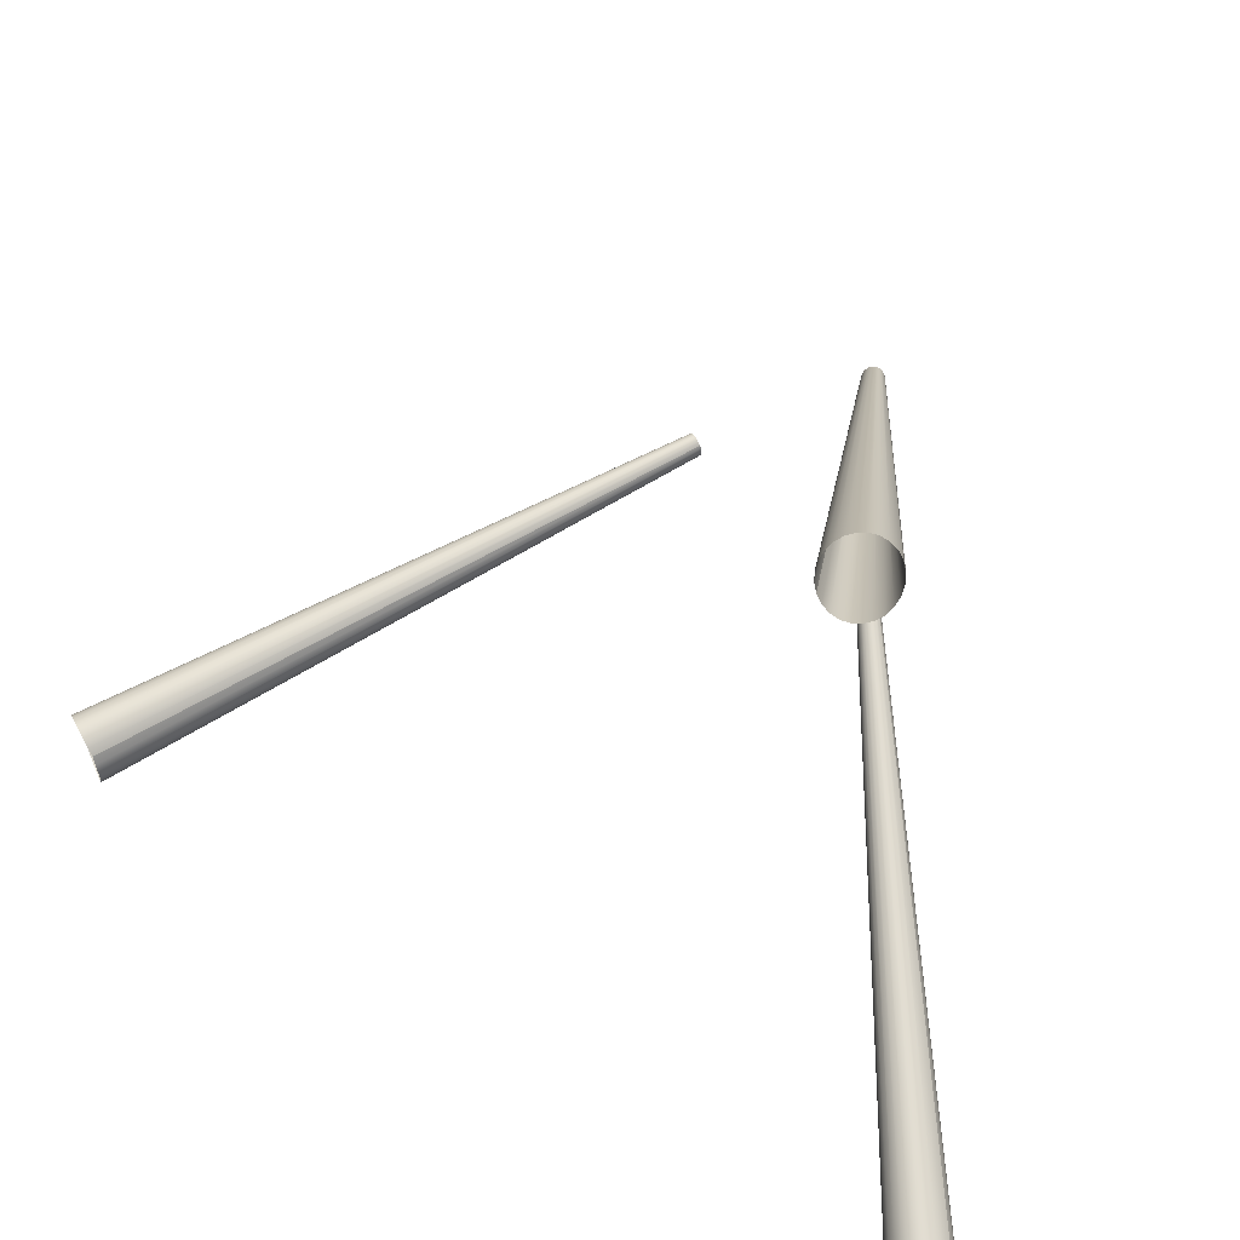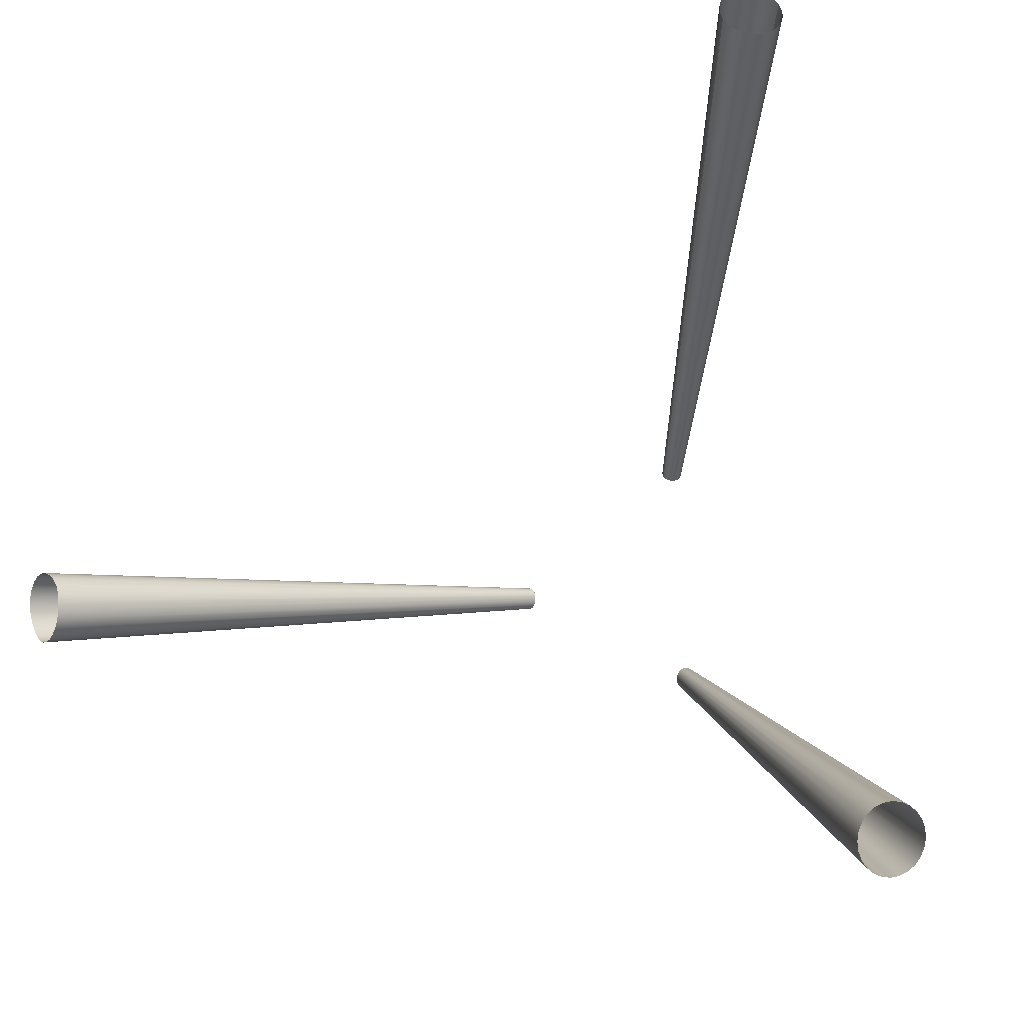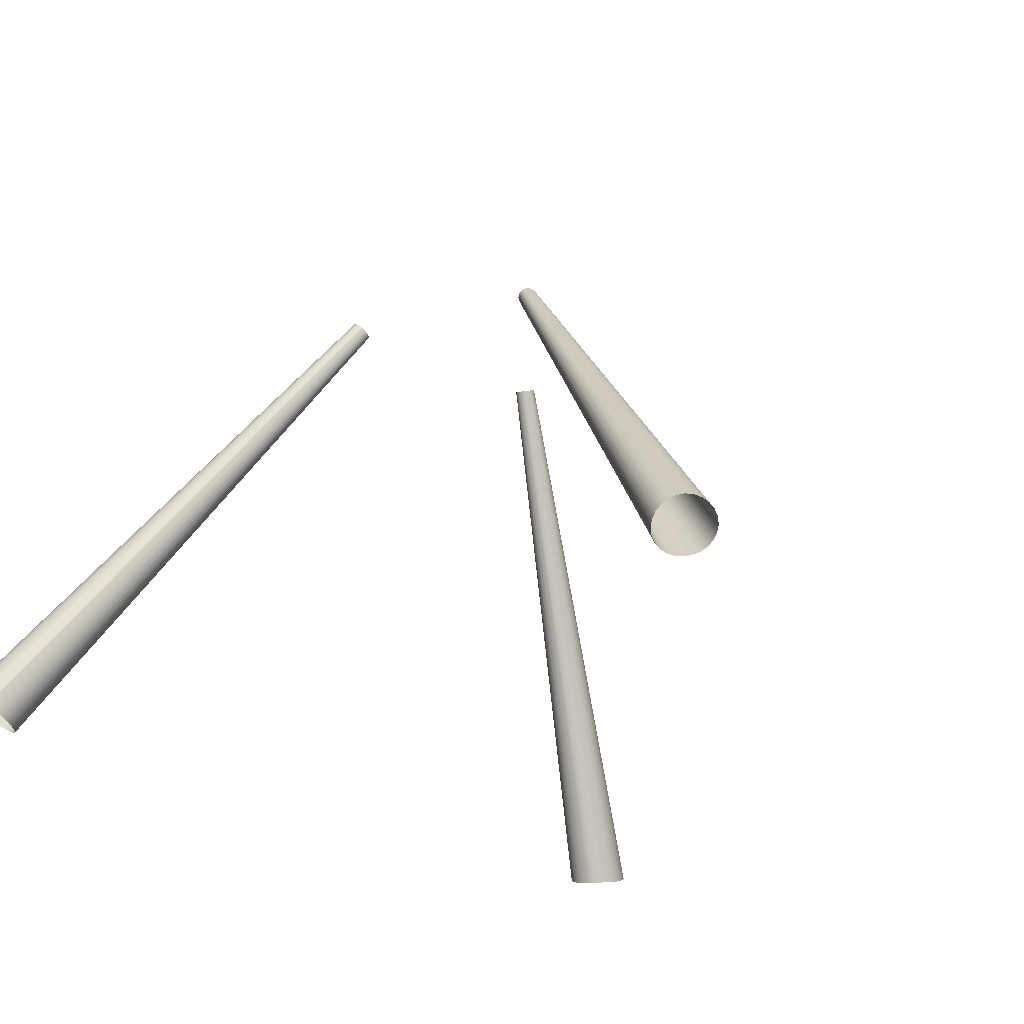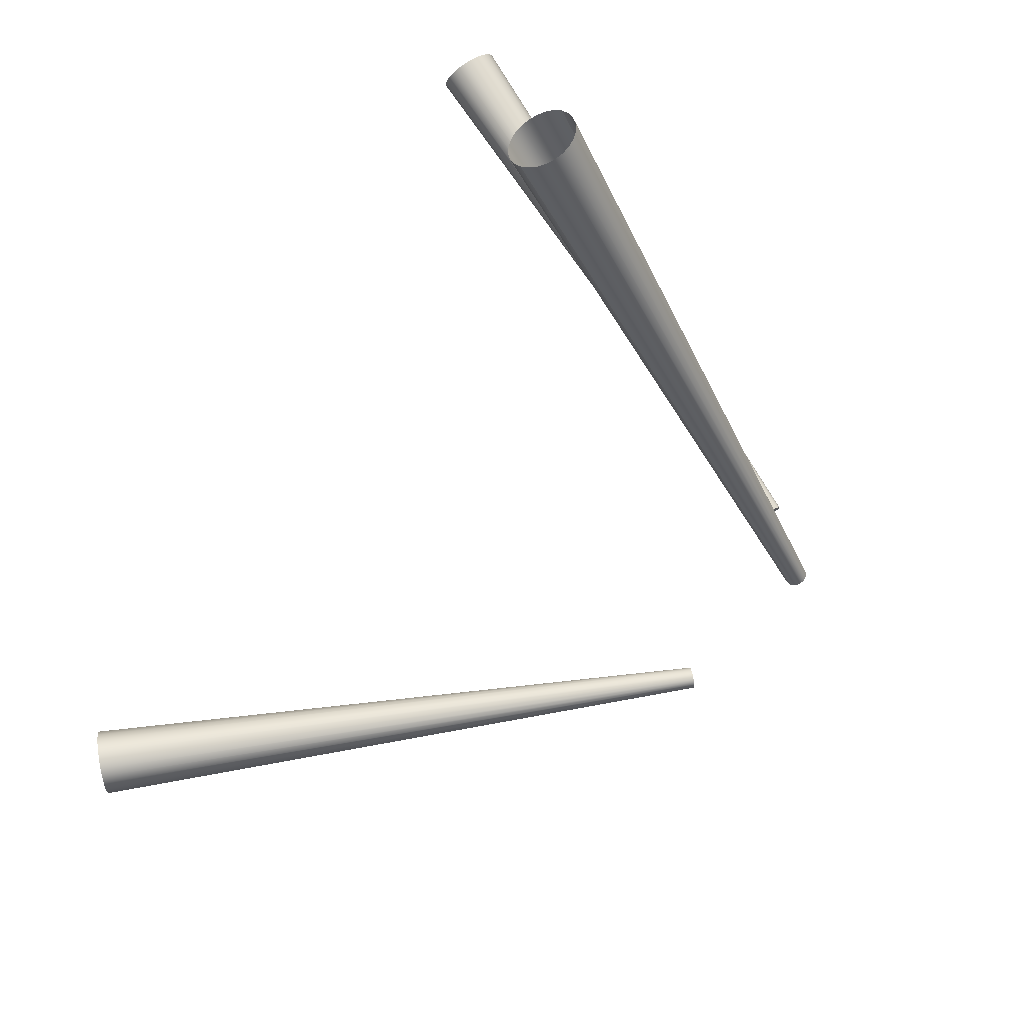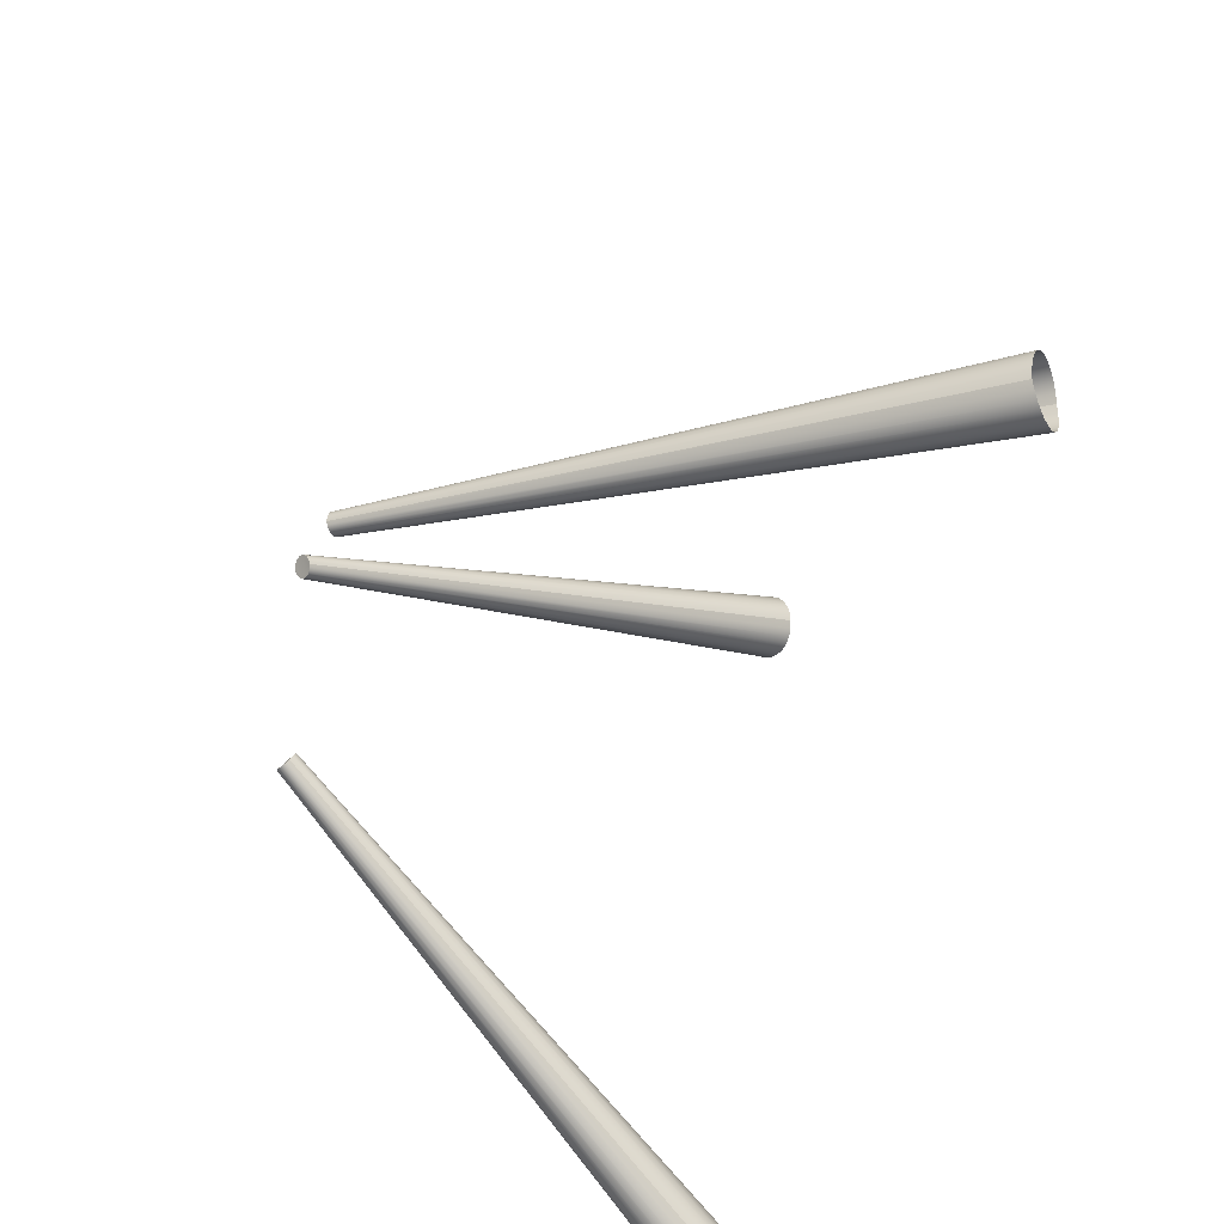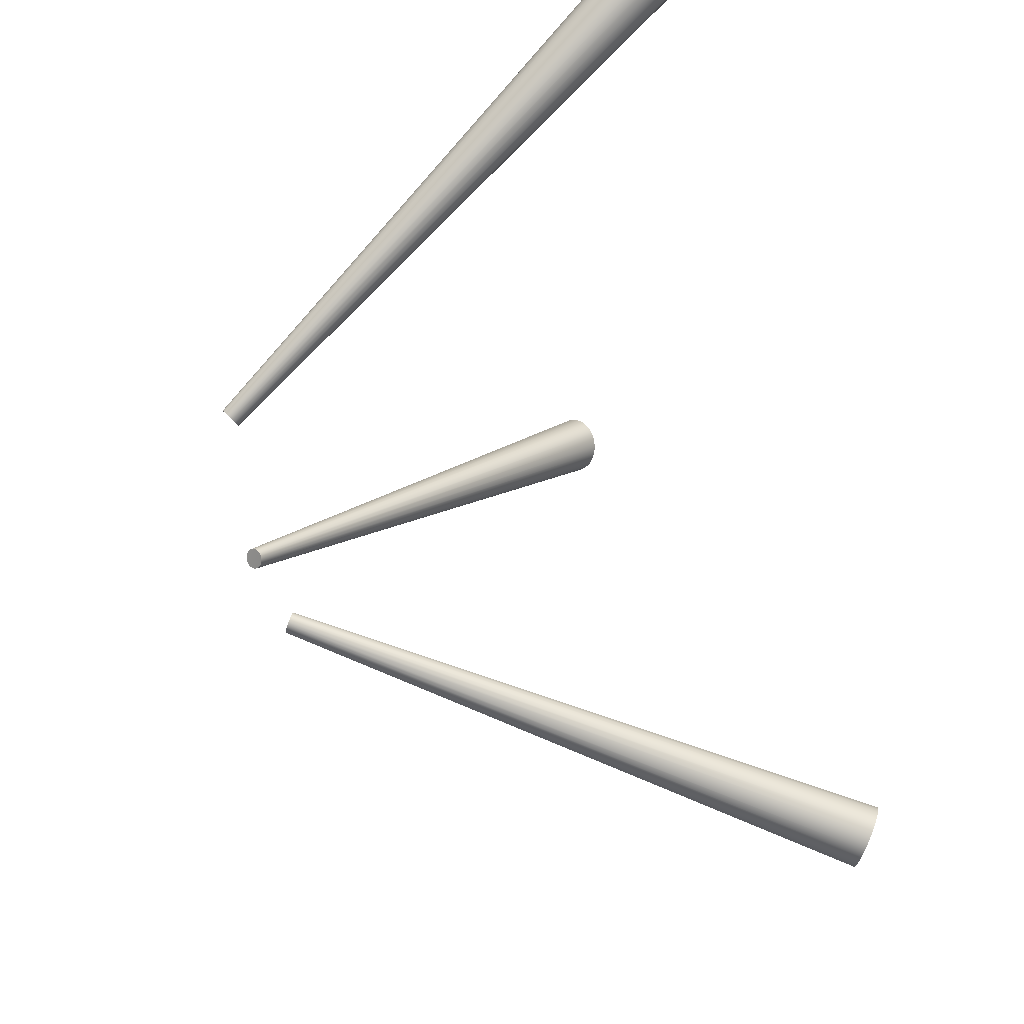
<metadata>
{"format":"obj","ext":"obj","renderer":"f3d","projection":"perspective","resolution":1024,"background":"white","views":[{"elev":44.7,"azim":27.1,"up":"+Z"},{"elev":-18.0,"azim":15.9,"up":"+Z"},{"elev":-29.0,"azim":-130.0,"up":"+Y"},{"elev":-71.4,"azim":58.2,"up":"+Z"},{"elev":-49.5,"azim":-104.4,"up":"+Z"},{"elev":49.7,"azim":-108.7,"up":"+Z"}]}
</metadata>
<code>
g Mesh1 Model
v 20.57 6.708 -17.47
v 20.65 6.966 -17.82
v 5.821 30.49 -4.225
v 5.793 30.4 -4.107
f 1 2 3 4
v 20.64 7.192 -18.21
v 5.818 30.57 -4.356
f 2 5 6 3
v 20.53 7.371 -18.6
v 5.782 30.63 -4.49
f 5 7 8 6
v 20.34 7.49 -18.98
v 5.717 30.67 -4.619
f 7 9 10 8
v 20.08 7.542 -19.32
v 5.626 30.69 -4.733
f 10 9 11 12
v 19.75 7.523 -19.59
v 5.517 30.68 -4.826
f 13 14 12 11
v 19.4 7.434 -19.78
v 5.396 30.65 -4.889
f 15 16 14 13
v 19.03 7.281 -19.87
v 5.271 30.6 -4.92
f 17 18 16 15
v 18.68 7.074 -19.86
v 5.152 30.53 -4.917
f 19 20 18 17
v 18.37 6.829 -19.75
v 5.046 30.44 -4.878
f 21 22 20 19
v 18.11 6.561 -19.54
v 4.961 30.35 -4.807
f 23 24 22 21
v 4.902 30.26 -4.71
v 17.94 6.288 -19.25
f 25 24 23 26
v 5.058 30 -4.072
f 24 25 27
v 4.871 30.11 -4.455
v 4.905 30.05 -4.318
v 4.968 30.01 -4.188
v 4.87 30.18 -4.588
f 28 29 30 27 25 31
v 17.84 5.859 -18.49
f 28 32 29
v 17.84 6.058 -18.89
f 32 28 33
f 31 33 28
f 33 31 26
f 25 26 31
v 17.93 5.702 -18.08
f 34 29 32
f 29 34 30
v 18.11 5.6 -17.69
f 35 30 34
f 30 35 27
v 18.38 5.56 -17.34
f 36 27 35
v 18.7 5.583 -17.07
v 5.167 30 -3.98
f 36 37 38 27
v 19.05 5.668 -16.89
v 5.288 30.03 -3.916
f 37 39 40 38
v 5.414 30.08 -3.886
f 40 39 41
v 19.43 5.81 -16.8
f 42 41 39
v 5.535 30.15 -3.892
f 41 42 43
v 19.79 5.999 -16.82
f 44 43 42
v 5.643 30.23 -3.933
f 43 44 45
v 20.11 6.222 -16.95
f 46 45 44
v 5.731 30.32 -4.006
f 45 46 47
v 20.38 6.464 -17.17
f 48 47 46
f 48 1 47
f 4 47 1
f 4 12 47
f 4 3 6 8 10 12
f 12 14 47
f 47 14 45
f 14 16 45
f 45 16 43
f 16 18 43
f 43 18 41
f 18 20 41
f 41 20 40
f 20 22 40
f 40 22 38
f 22 24 38
f 38 24 27
g Mesh2 Model
v 4.359 30.45 7.404
v 4.272 30.48 7.518
v 4.321 30.8 8.145
f 49 50 51
v 13.54 4.272 20.98
f 49 52 50
v 13.85 4.269 20.7
v 4.469 30.44 7.312
f 53 52 49 54
v 4.42 30.88 8.218
f 54 49 55
f 55 49 51
v 13.53 5.074 23.27
f 51 56 55
v 13.31 4.867 22.96
f 56 51 57
v 4.247 30.73 8.045
f 58 57 51
v 13.16 4.677 22.59
f 57 58 59
v 4.203 30.65 7.923
f 60 59 58
v 13.11 4.518 22.18
f 59 60 61
v 4.193 30.58 7.789
f 62 61 60
v 13.16 4.401 21.75
f 61 62 63
v 4.216 30.52 7.65
f 64 63 62
v 13.3 4.333 21.33
f 63 64 65
f 50 65 64
f 65 50 52
f 60 58 51 50 64 62
v 13.83 5.285 23.48
f 66 55 56
v 4.537 30.94 8.257
f 55 66 67
v 14.17 5.485 23.6
f 68 67 66
v 4.665 31 8.261
f 67 68 69
v 14.54 5.66 23.6
f 70 69 68
v 4.795 31.03 8.228
f 69 70 71
v 14.91 5.8 23.49
f 72 71 70
v 4.918 31.05 8.162
f 71 72 73
v 15.25 5.893 23.28
f 74 73 72
v 5.025 31.04 8.067
f 73 74 75
v 15.54 5.934 22.98
f 76 75 74
v 15.77 5.92 22.61
f 76 77 75
v 5.109 31.02 7.949
f 78 75 77
v 5.071 30.67 7.337
f 78 79 75
v 5.167 30.97 7.82
v 5.194 30.9 7.686
v 5.185 30.83 7.555
v 5.143 30.75 7.436
f 78 80 81 82 83 79
v 15.93 5.805 22.21
f 80 78 84
f 77 84 78
v 15.99 5.644 21.8
f 84 85 80
f 81 80 85
v 15.96 5.447 21.4
f 85 86 81
f 82 81 86
v 15.83 5.229 21.04
f 86 87 82
f 83 82 87
v 15.61 5.003 20.74
f 87 88 79 83
v 15.31 4.786 20.53
v 4.972 30.59 7.265
f 89 90 79 88
v 14.97 4.592 20.41
v 4.854 30.53 7.225
f 91 92 90 89
v 14.59 4.435 20.4
v 4.725 30.48 7.22
f 93 94 92 91
v 14.21 4.325 20.5
v 4.593 30.45 7.25
f 95 96 94 93
f 53 54 96 95
f 96 54 67
f 67 54 55
f 69 96 67
f 94 96 69
f 71 94 69
f 92 94 71
f 73 92 71
f 90 92 73
f 75 90 73
f 79 90 75
g Mesh3 Model
v -22.25 6.699 -6.117
v -3.869 30.71 0.4992
v -21.99 6.516 -6.396
f 97 98 99
v -22.46 6.826 -5.759
f 97 100 98
v -3.94 30.75 0.6208
f 101 98 100
v -3.958 30.57 1.305
f 98 101 102
v -4.037 30.7 1.052
v -4.011 30.64 1.188
v -4 30.76 0.7582
v -4.033 30.74 0.9052
f 103 104 102 101 105 106
v -22.73 6.693 -4.483
v -22.65 6.529 -4.081
f 104 103 107 108
v -22.73 6.801 -4.917
f 103 106 109 107
v -22.63 6.847 -5.352
f 106 105 110 109
f 105 101 100 110
v -22.5 6.32 -3.736
f 102 104 108 111
v -22.27 6.081 -3.473
v -3.88 30.49 1.394
f 112 113 102 111
v -21.98 5.829 -3.31
v -3.784 30.41 1.449
f 114 115 113 112
v -21.67 5.579 -3.258
v -3.676 30.32 1.467
f 116 117 115 114
v -21.33 5.35 -3.32
v -3.562 30.25 1.447
f 118 119 117 116
v -21.01 5.156 -3.492
v -3.452 30.18 1.389
f 120 121 119 118
v -20.72 5.012 -3.763
v -3.352 30.13 1.297
f 122 123 121 120
v -20.48 4.926 -4.113
v -3.27 30.11 1.179
f 123 122 124 125
v -20.34 4.864 -4.528
f 124 126 125
v -3.221 30.09 1.038
f 127 125 126
v -3.199 30.09 0.8883
v -3.205 30.12 0.7391
v -3.237 30.16 0.6009
v -3.295 30.23 0.483
f 125 127 128 129 130 131
v -20.28 4.871 -4.971
f 128 127 132
f 126 132 127
v -20.3 4.947 -5.411
f 132 133 128
f 129 128 133
v -20.4 5.085 -5.819
f 133 134 129
f 130 129 134
f 130 134 131
v -20.57 5.278 -6.167
f 135 131 134
v -3.374 30.31 0.3935
f 131 135 136
v -20.8 5.511 -6.431
f 137 136 135
v -3.469 30.4 0.3385
f 136 137 138
v -21.08 5.77 -6.593
f 139 138 137
v -3.573 30.49 0.3218
f 138 139 140
v -21.39 6.035 -6.642
f 141 140 139
v -3.679 30.57 0.3444
f 140 141 142
v -21.7 6.29 -6.575
f 143 142 141
v -3.78 30.65 0.405
f 142 143 144
f 99 144 143
f 144 99 98
f 144 98 113
f 113 98 102
f 115 144 113
f 142 144 115
f 117 142 115
f 140 142 117
f 119 140 117
f 138 140 119
f 121 138 119
f 136 138 121
f 123 136 121
f 131 136 123
f 125 131 123

</code>
